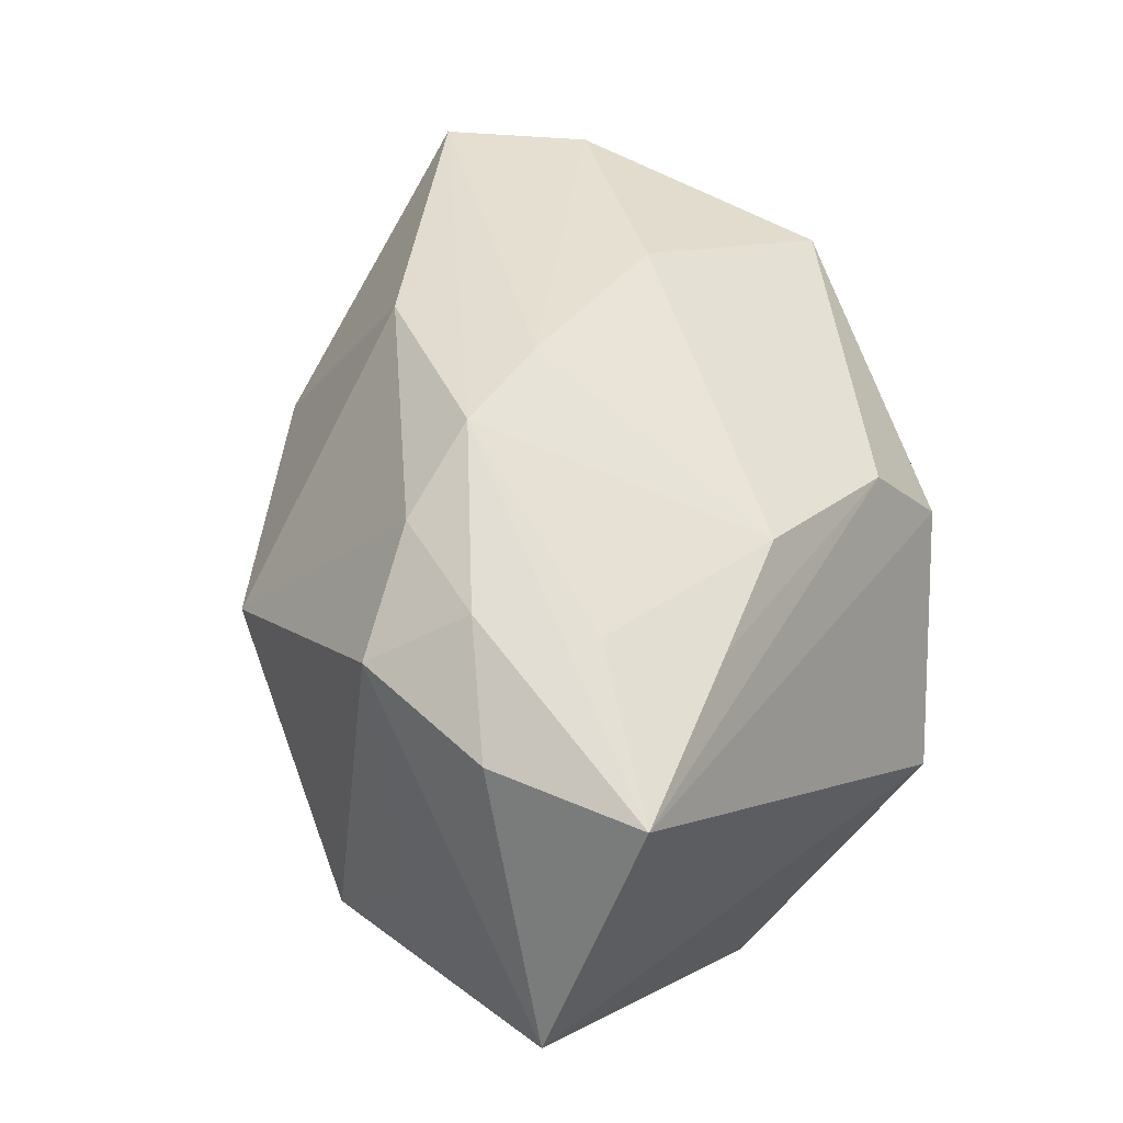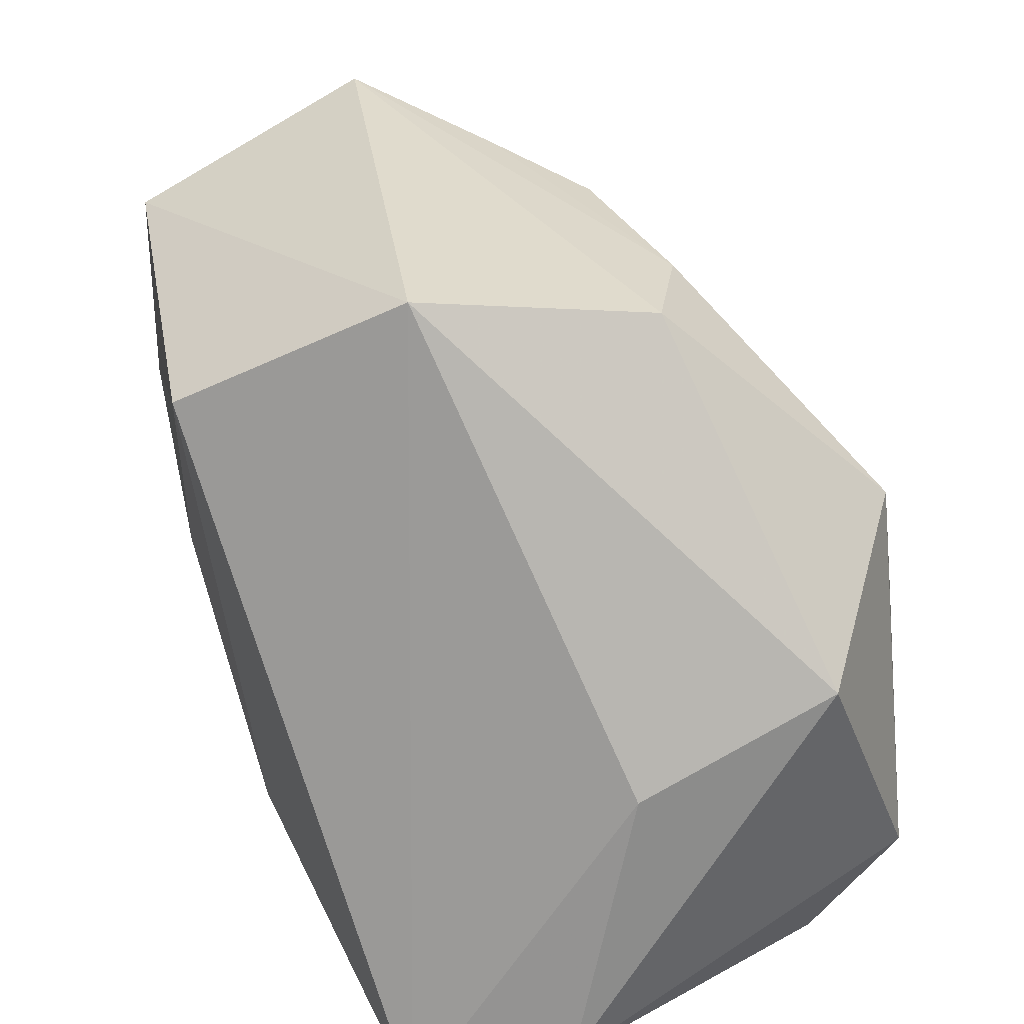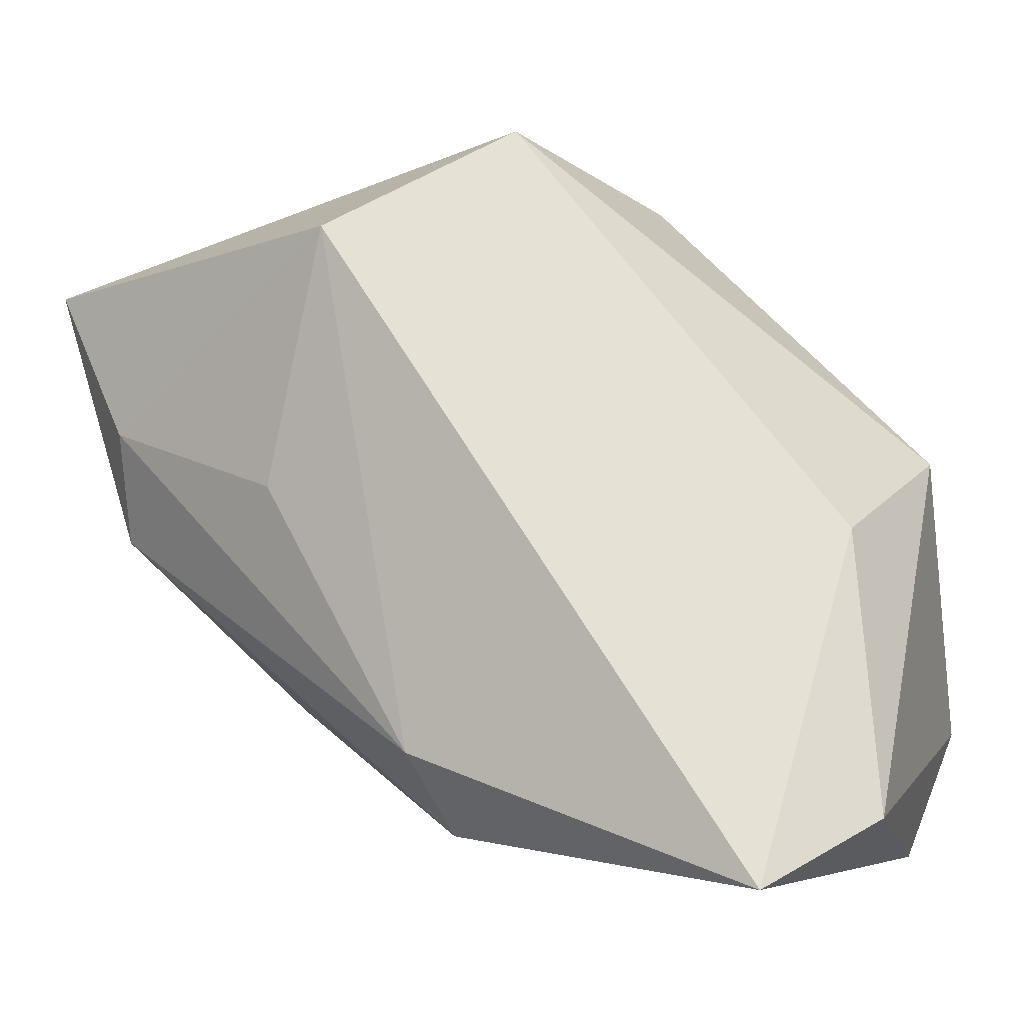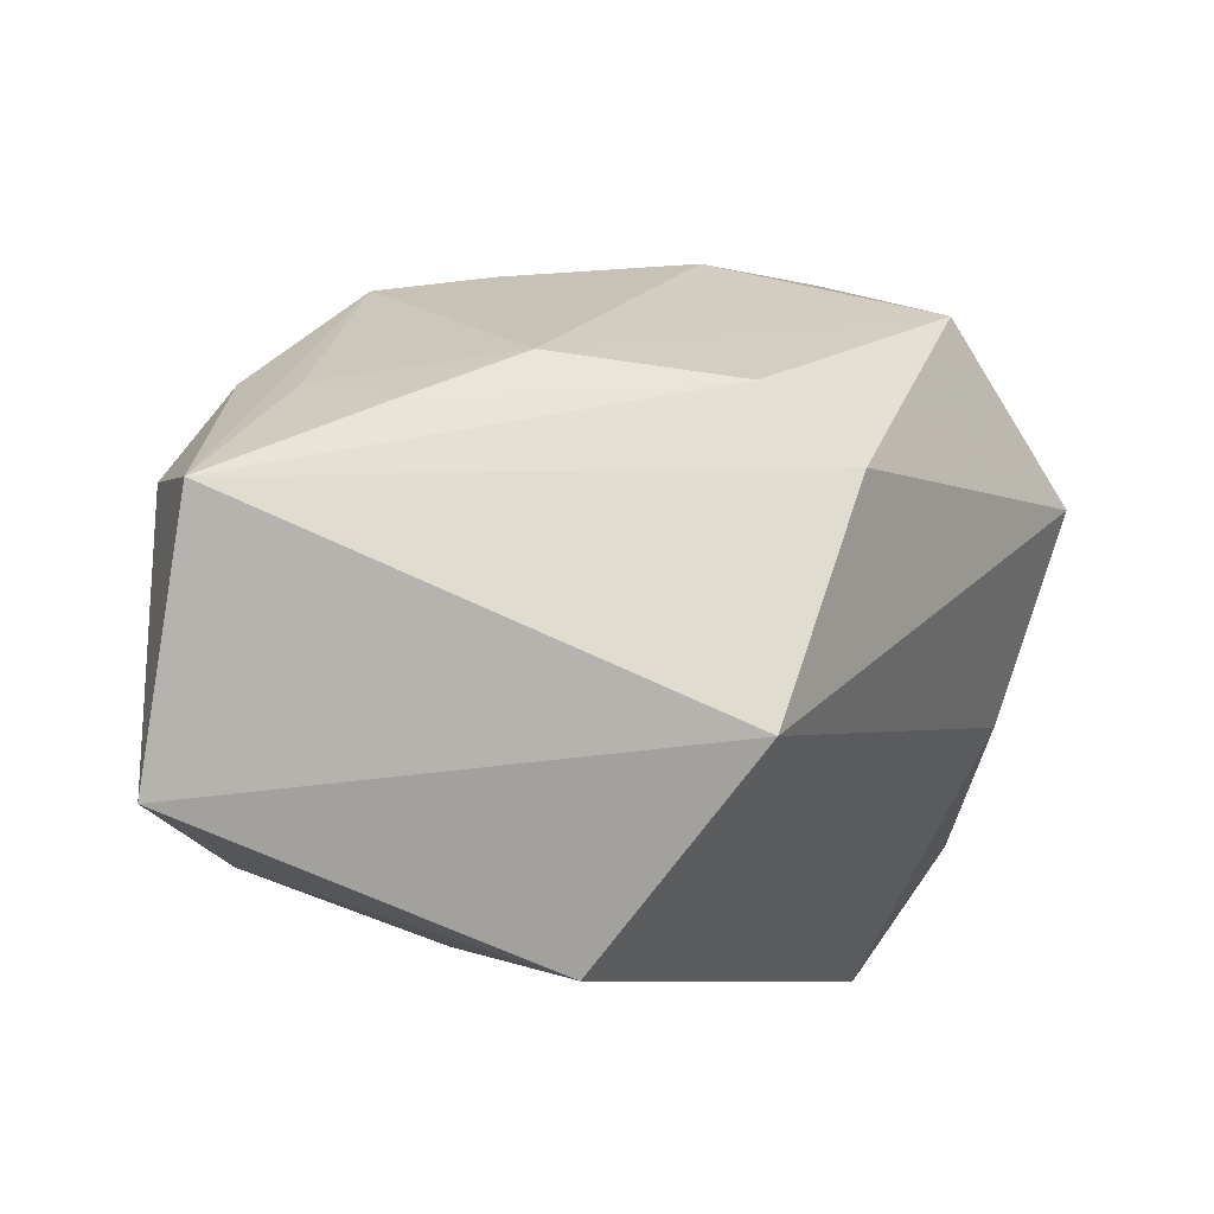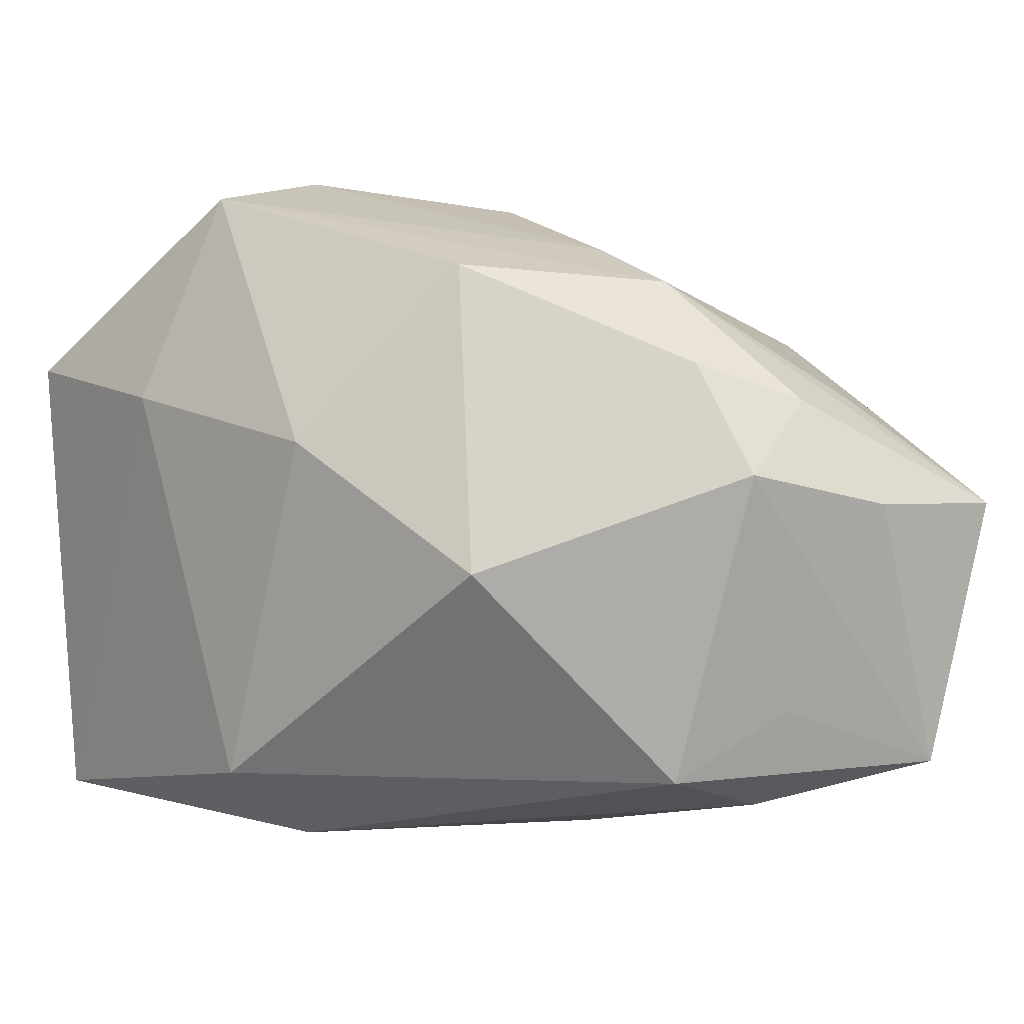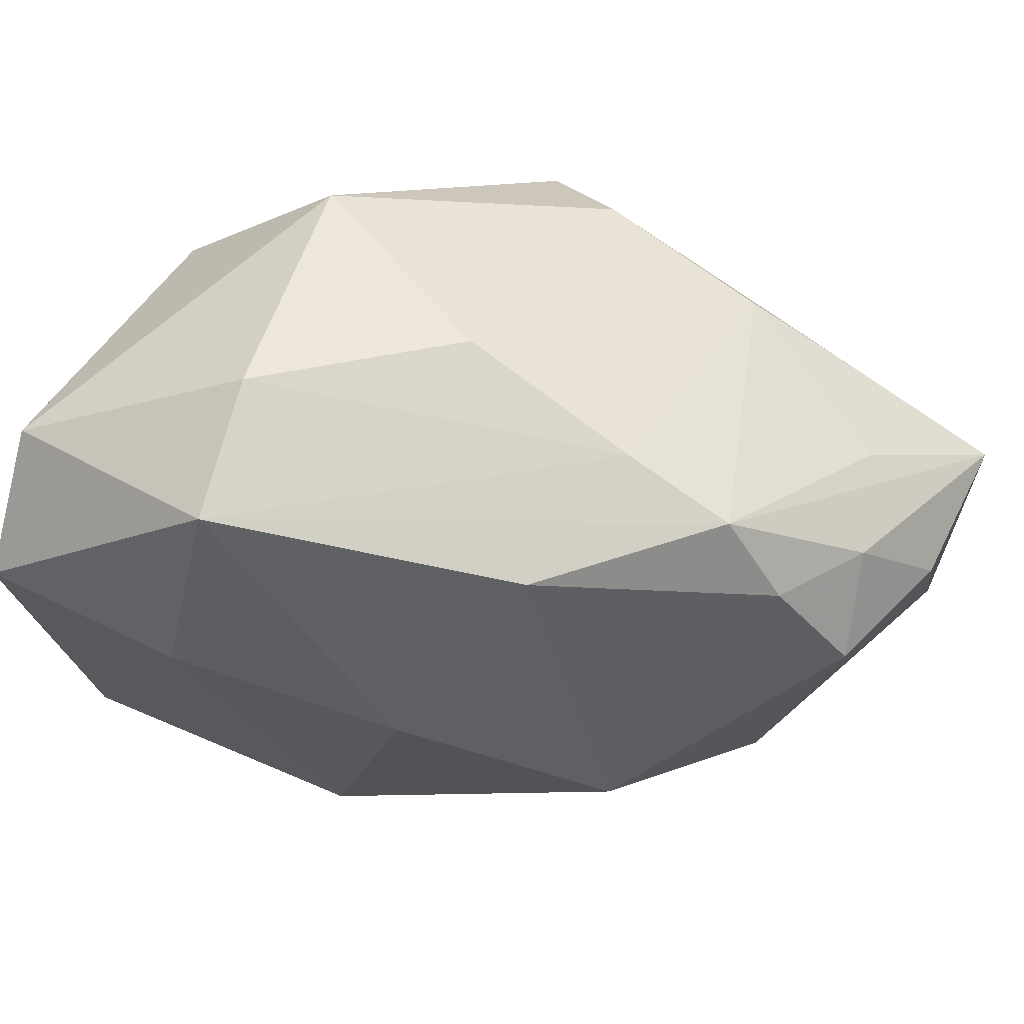
<metadata>
{"format":"obj","ext":"obj","renderer":"f3d","projection":"perspective","resolution":1024,"background":"white","views":[{"elev":31.7,"azim":119.2,"up":"+Z"},{"elev":41.8,"azim":-122.3,"up":"+Y"},{"elev":-5.5,"azim":-160.9,"up":"+Y"},{"elev":-7.6,"azim":167.7,"up":"+Z"},{"elev":13.8,"azim":56.7,"up":"+Z"},{"elev":74.1,"azim":31.7,"up":"+Z"}]}
</metadata>
<code>
v -0.00404 0.005985 0.02949
v -0.01022 0.03102 0.008123
v 0.03758 0.003391 0.01136
v 0.0344 -0.002026 -0.01637
v 0.03425 0.0113 0.01645
v 0.03019 0.02026 0.01486
v -0.002135 0.03515 -0.01217
v 0.0393 0.02923 0.005868
v 0.0006559 -0.02859 -0.02032
v 0.03781 0.007499 -0.01056
v -0.0318 -0.001798 -0.007732
v -0.02339 0.0127 0.02446
v -0.0359 -0.02679 -0.0167
v -0.0359 0.005595 0.01004
v -0.0359 -0.01981 0.02025
v 0.04044 0.0158 0.007715
v 0.02426 0.02786 0.01238
v 0.01125 -0.009665 0.02735
v 0.01286 0.004756 0.02776
v -0.01836 -0.007916 0.0318
v 0.009681 0.02369 -0.02929
v -0.01448 -0.02929 0.01307
v -0.02832 -0.0321 -0.02929
v 0.04165 0.02143 -0.01668
v 0.02516 -0.01727 0.002821
v 0.02315 0.004487 0.02609
v -0.01476 -0.0202 0.03141
v 0.002498 -0.0214 -0.02722
v 0.006428 -0.02397 0.01187
v -0.002601 0.02879 0.0148
v -0.03275 -0.0313 0.01306
v 0.02986 0.002858 0.01996
v 0.01381 0.02679 0.01681
v 0.03352 0.00761 -0.02061
v 0.01578 0.001631 -0.02655
f 9 22 23
f 4 25 9
f 25 4 3
f 27 22 29
f 9 25 29
f 29 22 9
f 15 14 13
f 17 30 33
f 14 15 12
f 12 33 30
f 2 14 12
f 12 30 2
f 2 30 8
f 8 30 17
f 10 4 24
f 24 3 10
f 10 3 4
f 31 22 27
f 27 15 31
f 31 23 22
f 13 23 31
f 31 15 13
f 2 8 7
f 7 14 2
f 24 21 7
f 7 8 24
f 7 21 23
f 20 15 27
f 20 12 15
f 16 3 24
f 24 8 16
f 13 14 11
f 14 7 11
f 11 23 13
f 11 7 23
f 24 4 34
f 34 21 24
f 34 35 21
f 23 21 28
f 21 35 28
f 9 23 28
f 28 4 9
f 28 34 4
f 35 34 28
f 6 8 17
f 6 26 8
f 17 33 6
f 33 26 6
f 18 26 27
f 27 29 18
f 18 29 25
f 33 12 1
f 12 20 1
f 26 18 32
f 25 3 32
f 32 18 25
f 8 26 5
f 5 16 8
f 26 32 5
f 3 16 5
f 5 32 3
f 19 26 33
f 33 1 19
f 19 1 20
f 27 26 19
f 19 20 27

</code>
